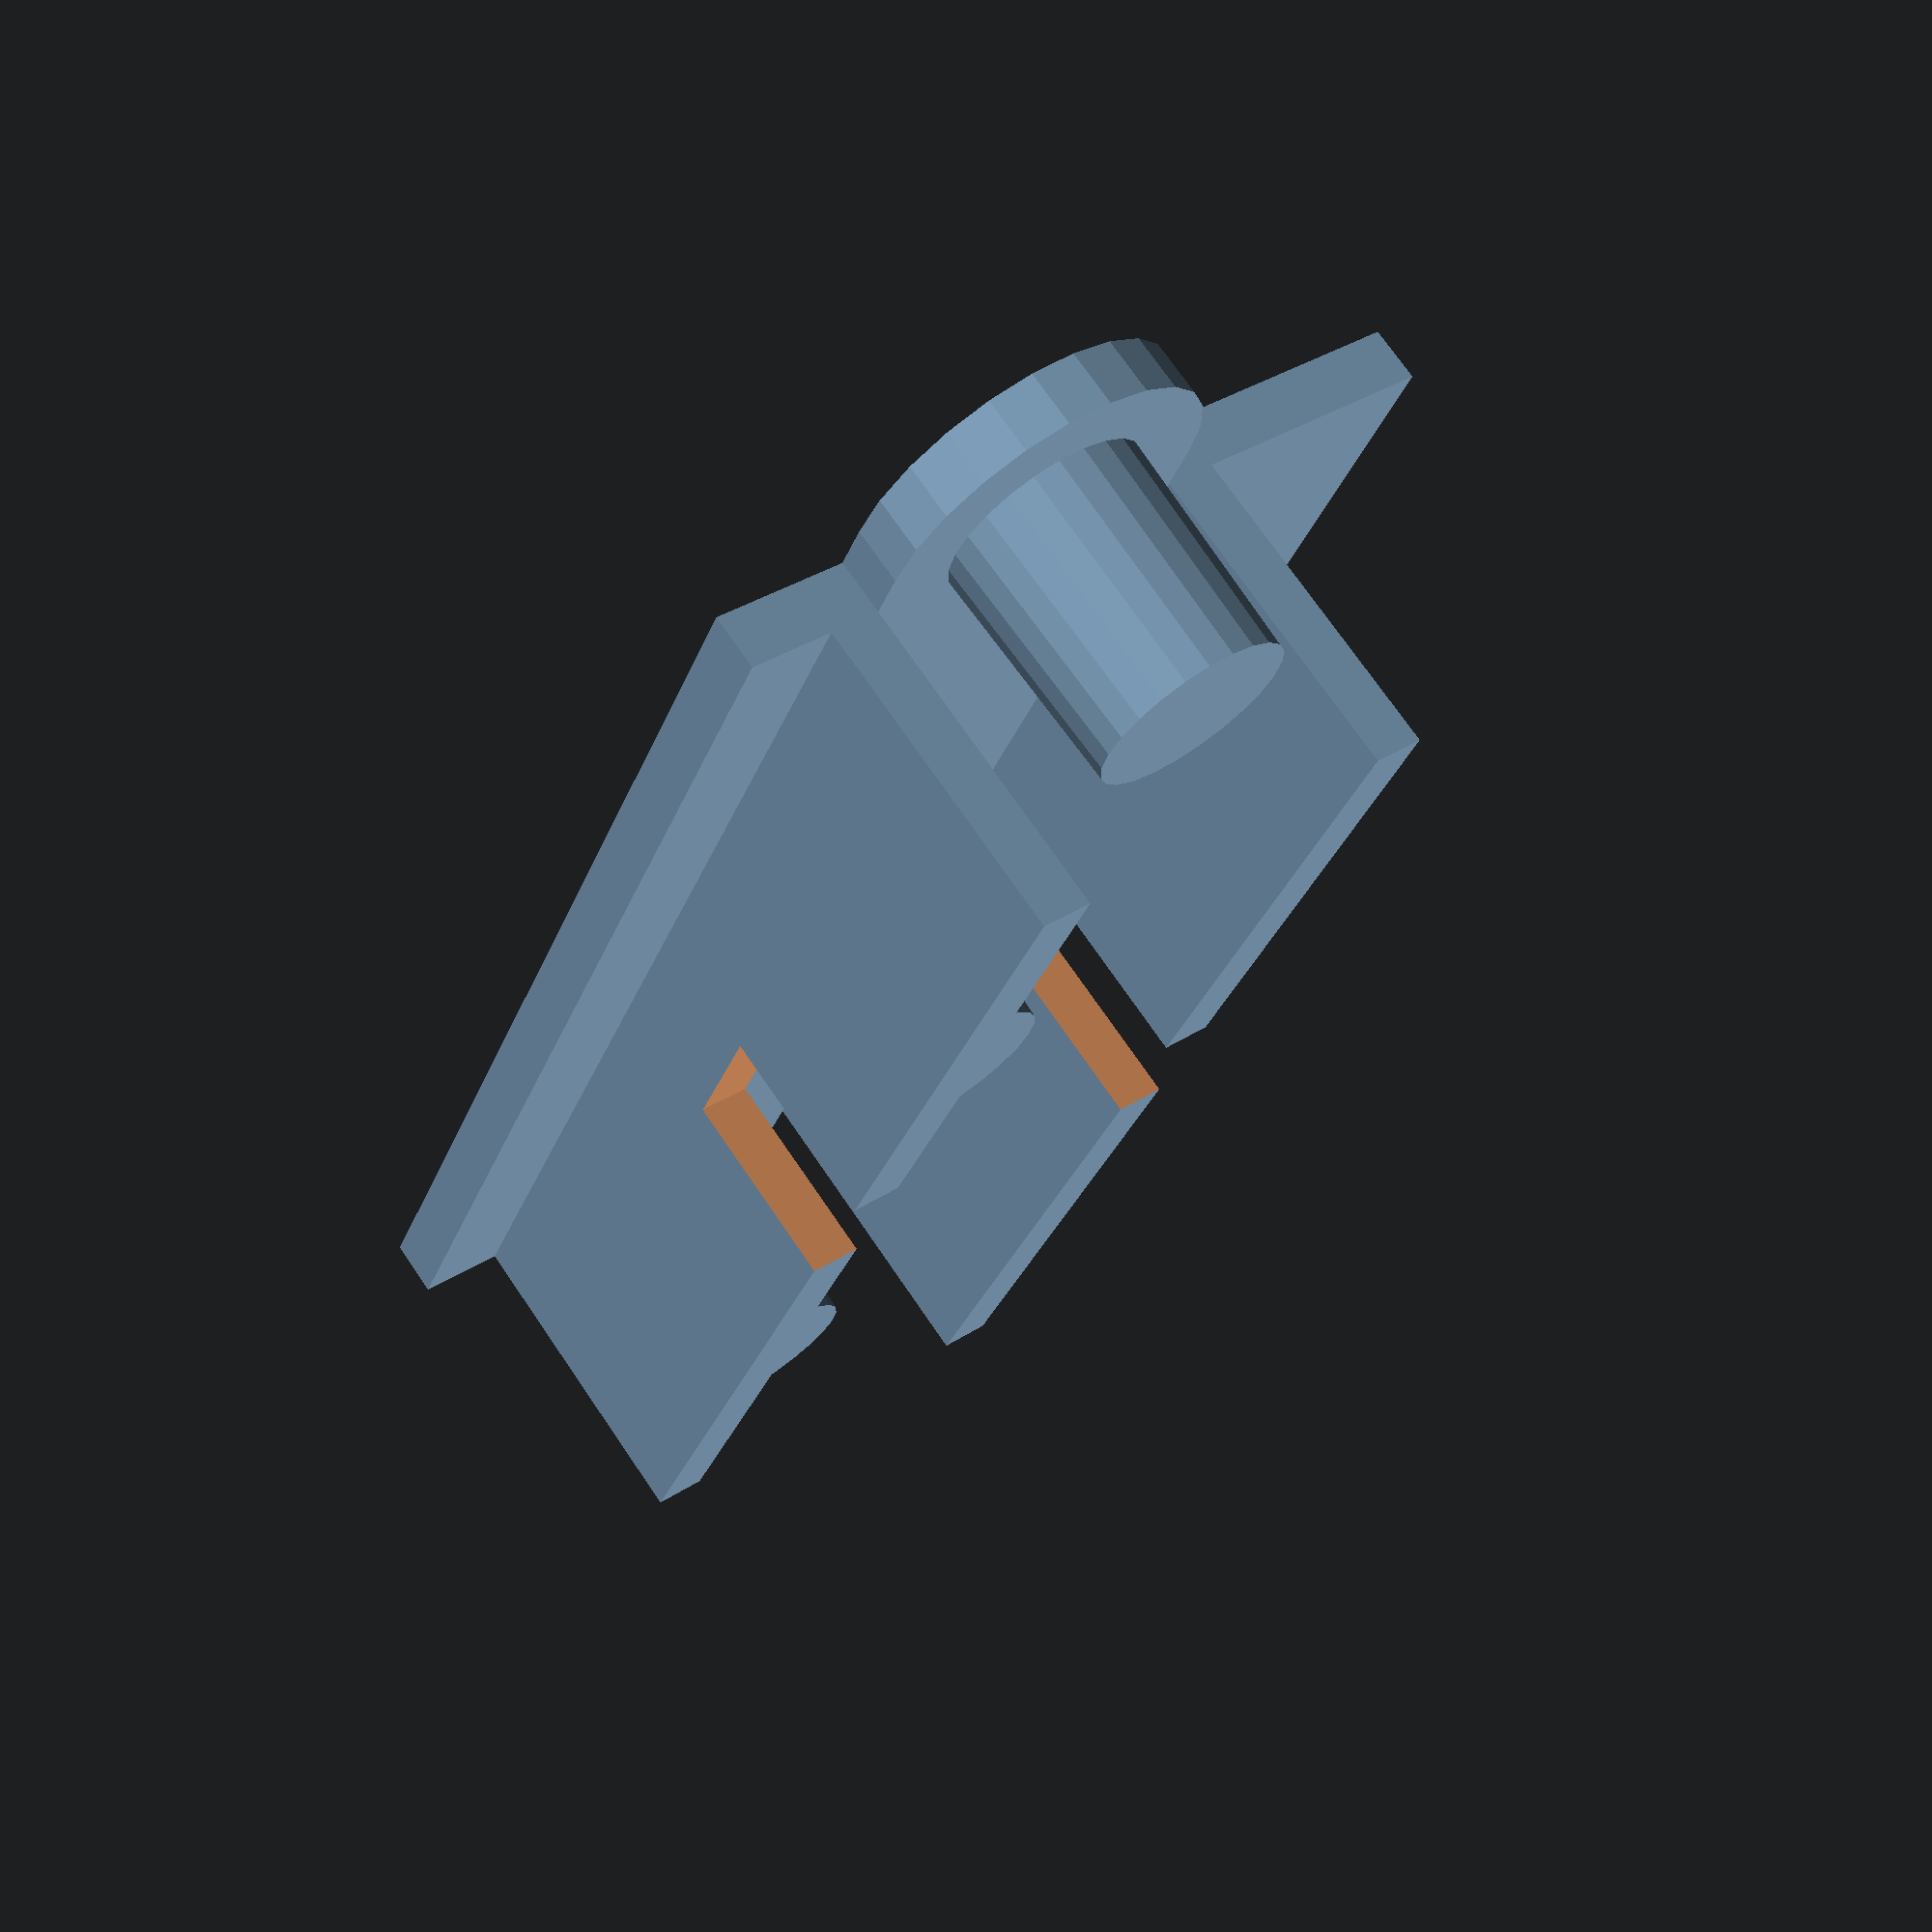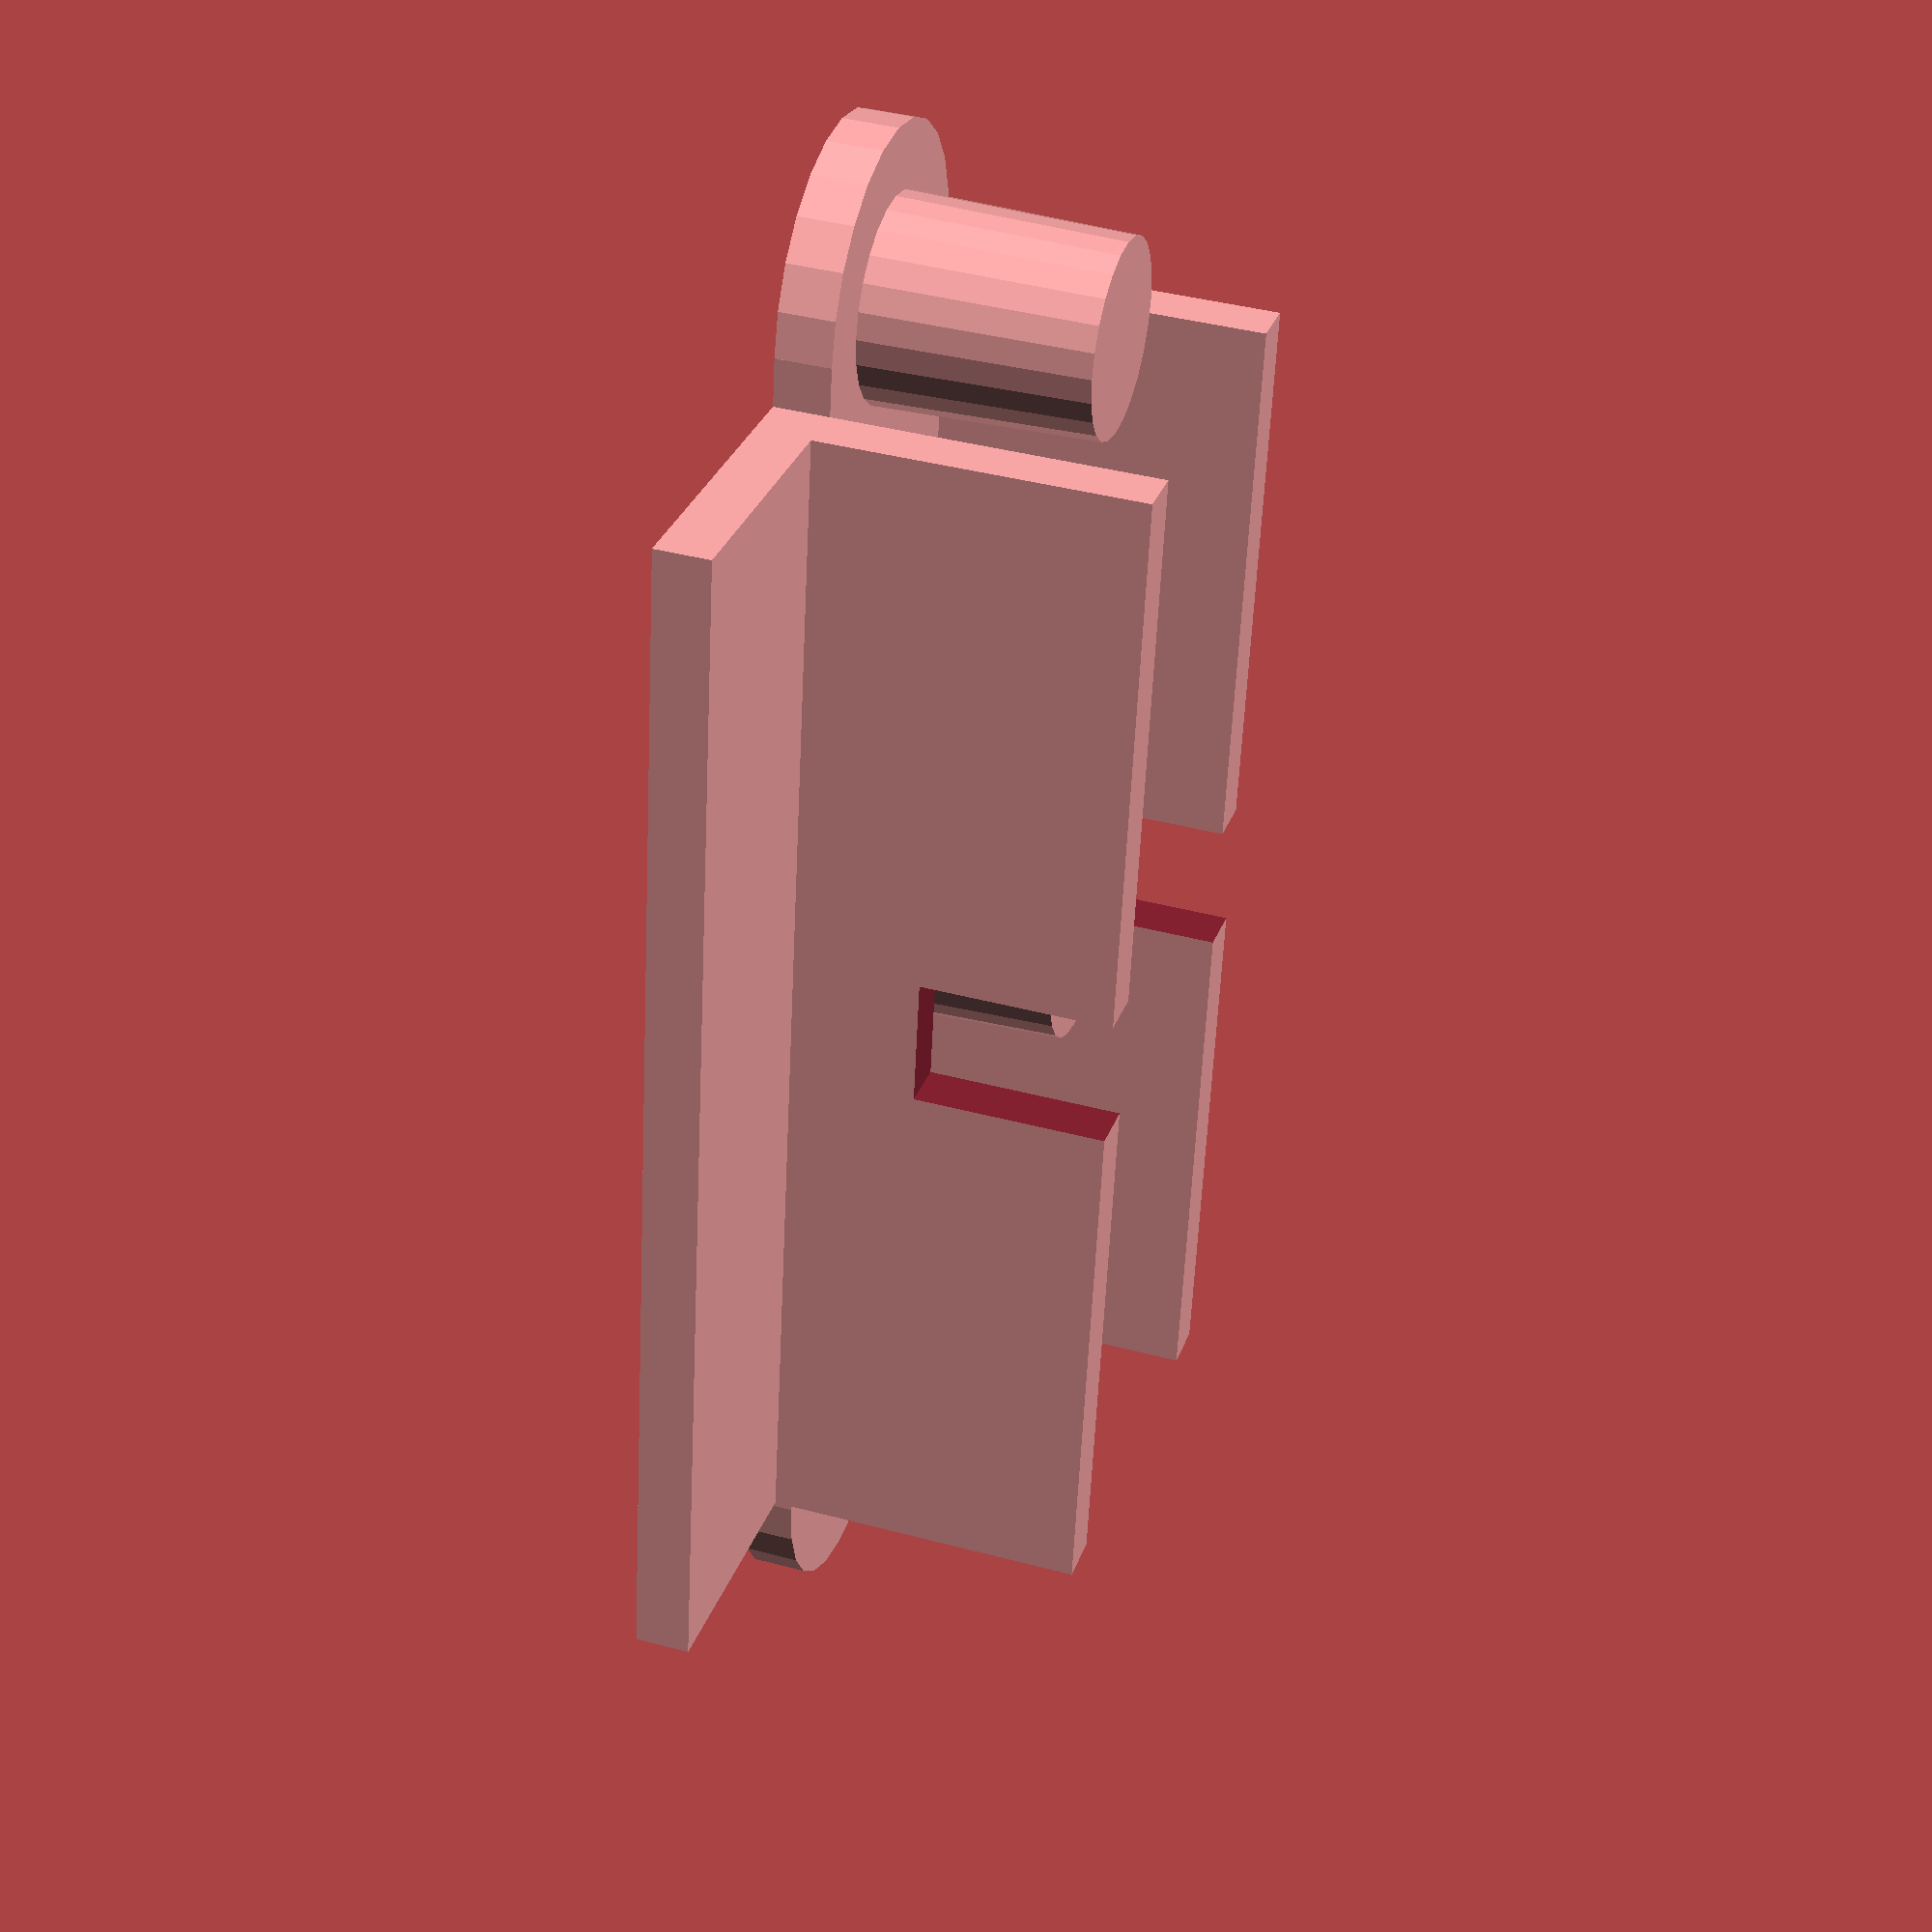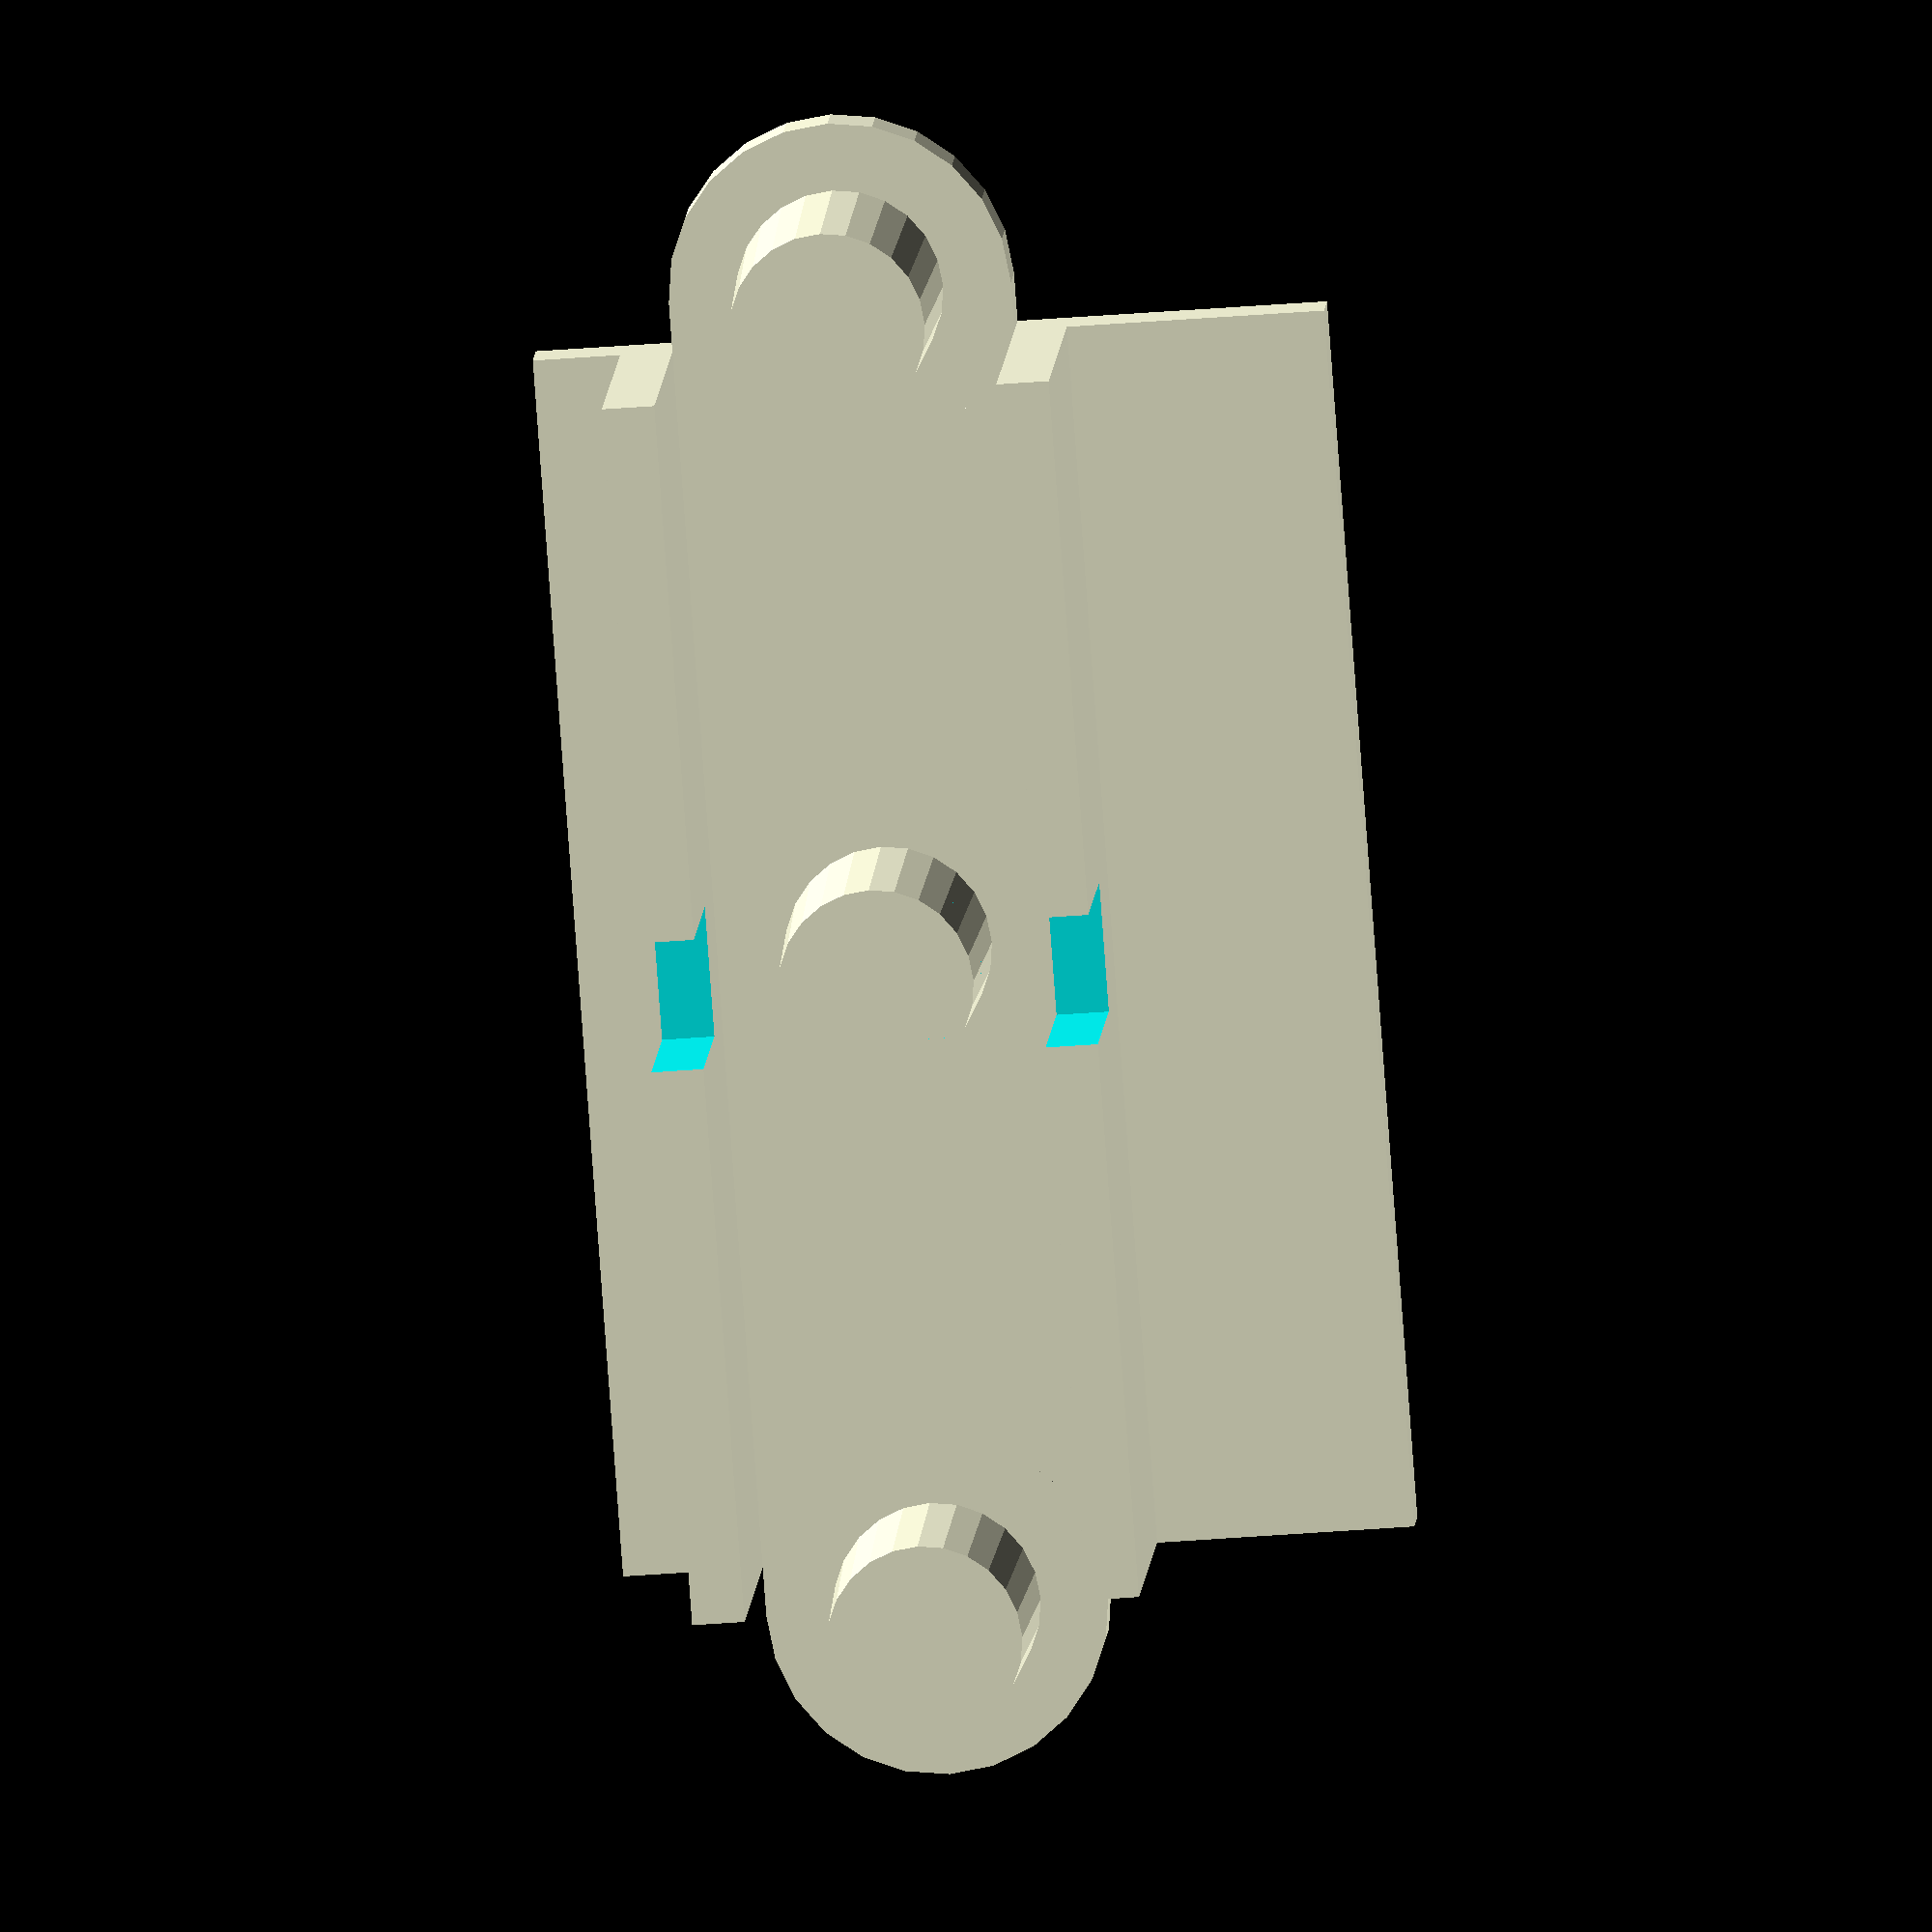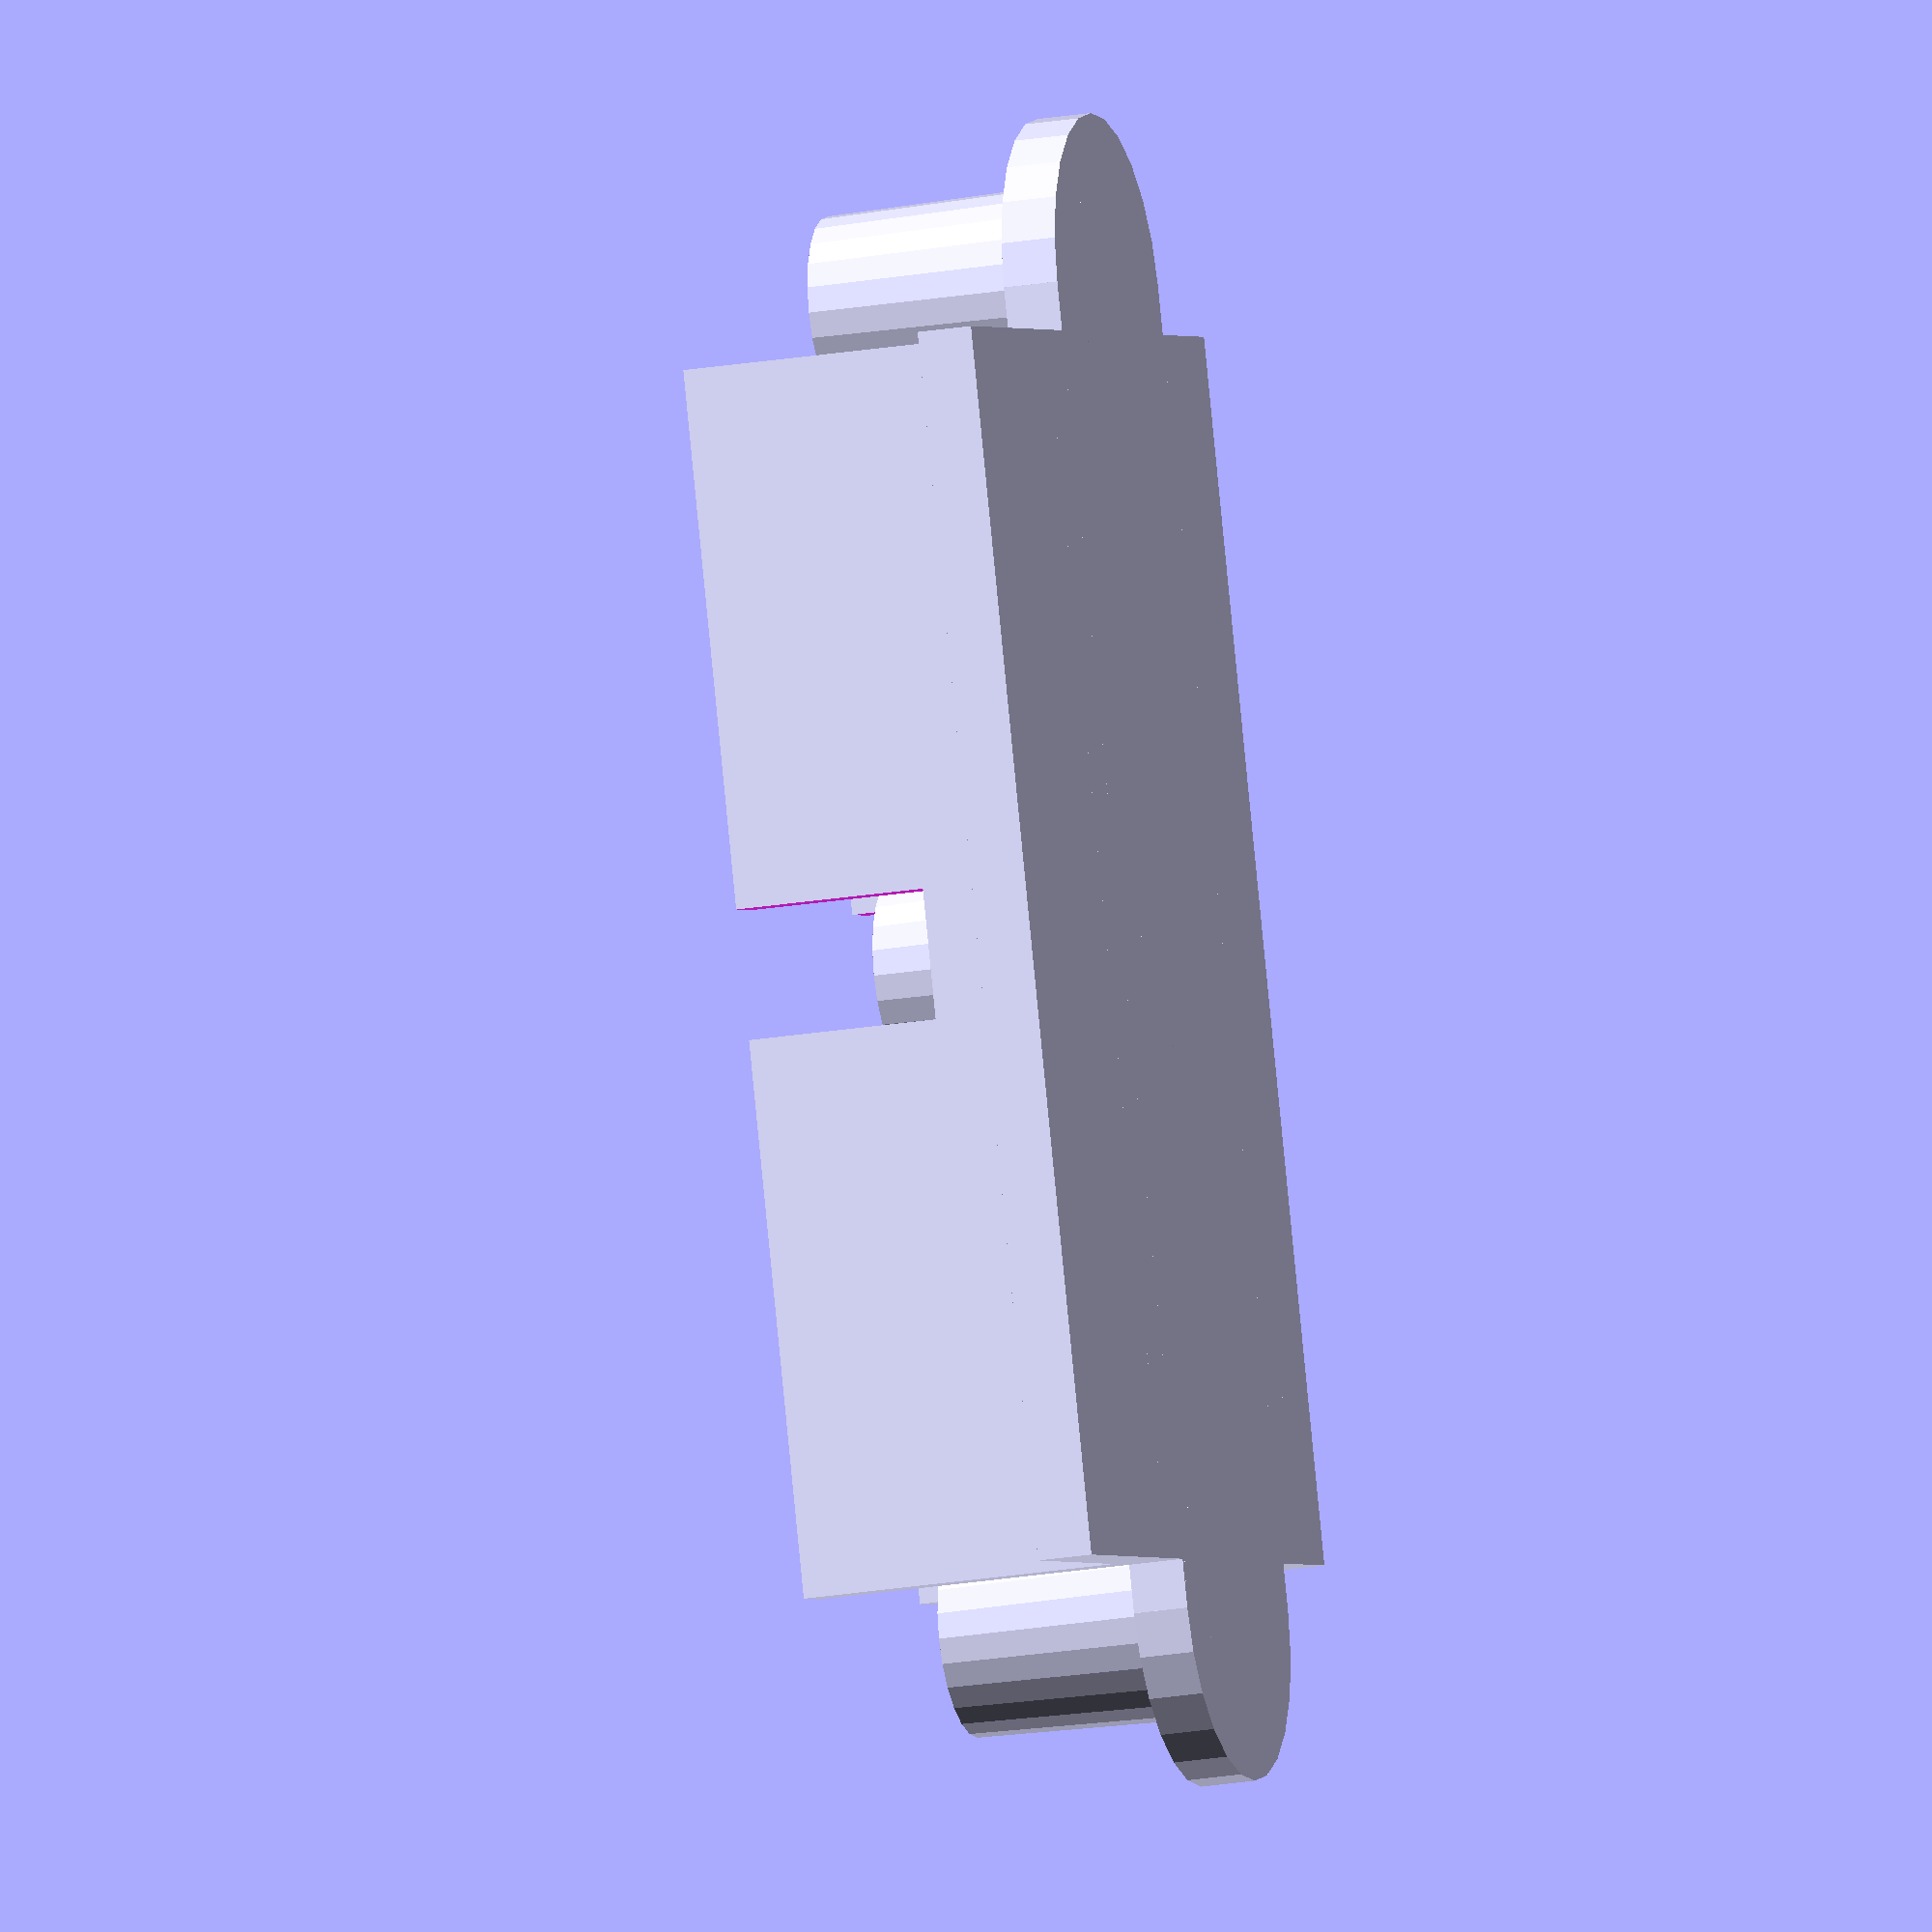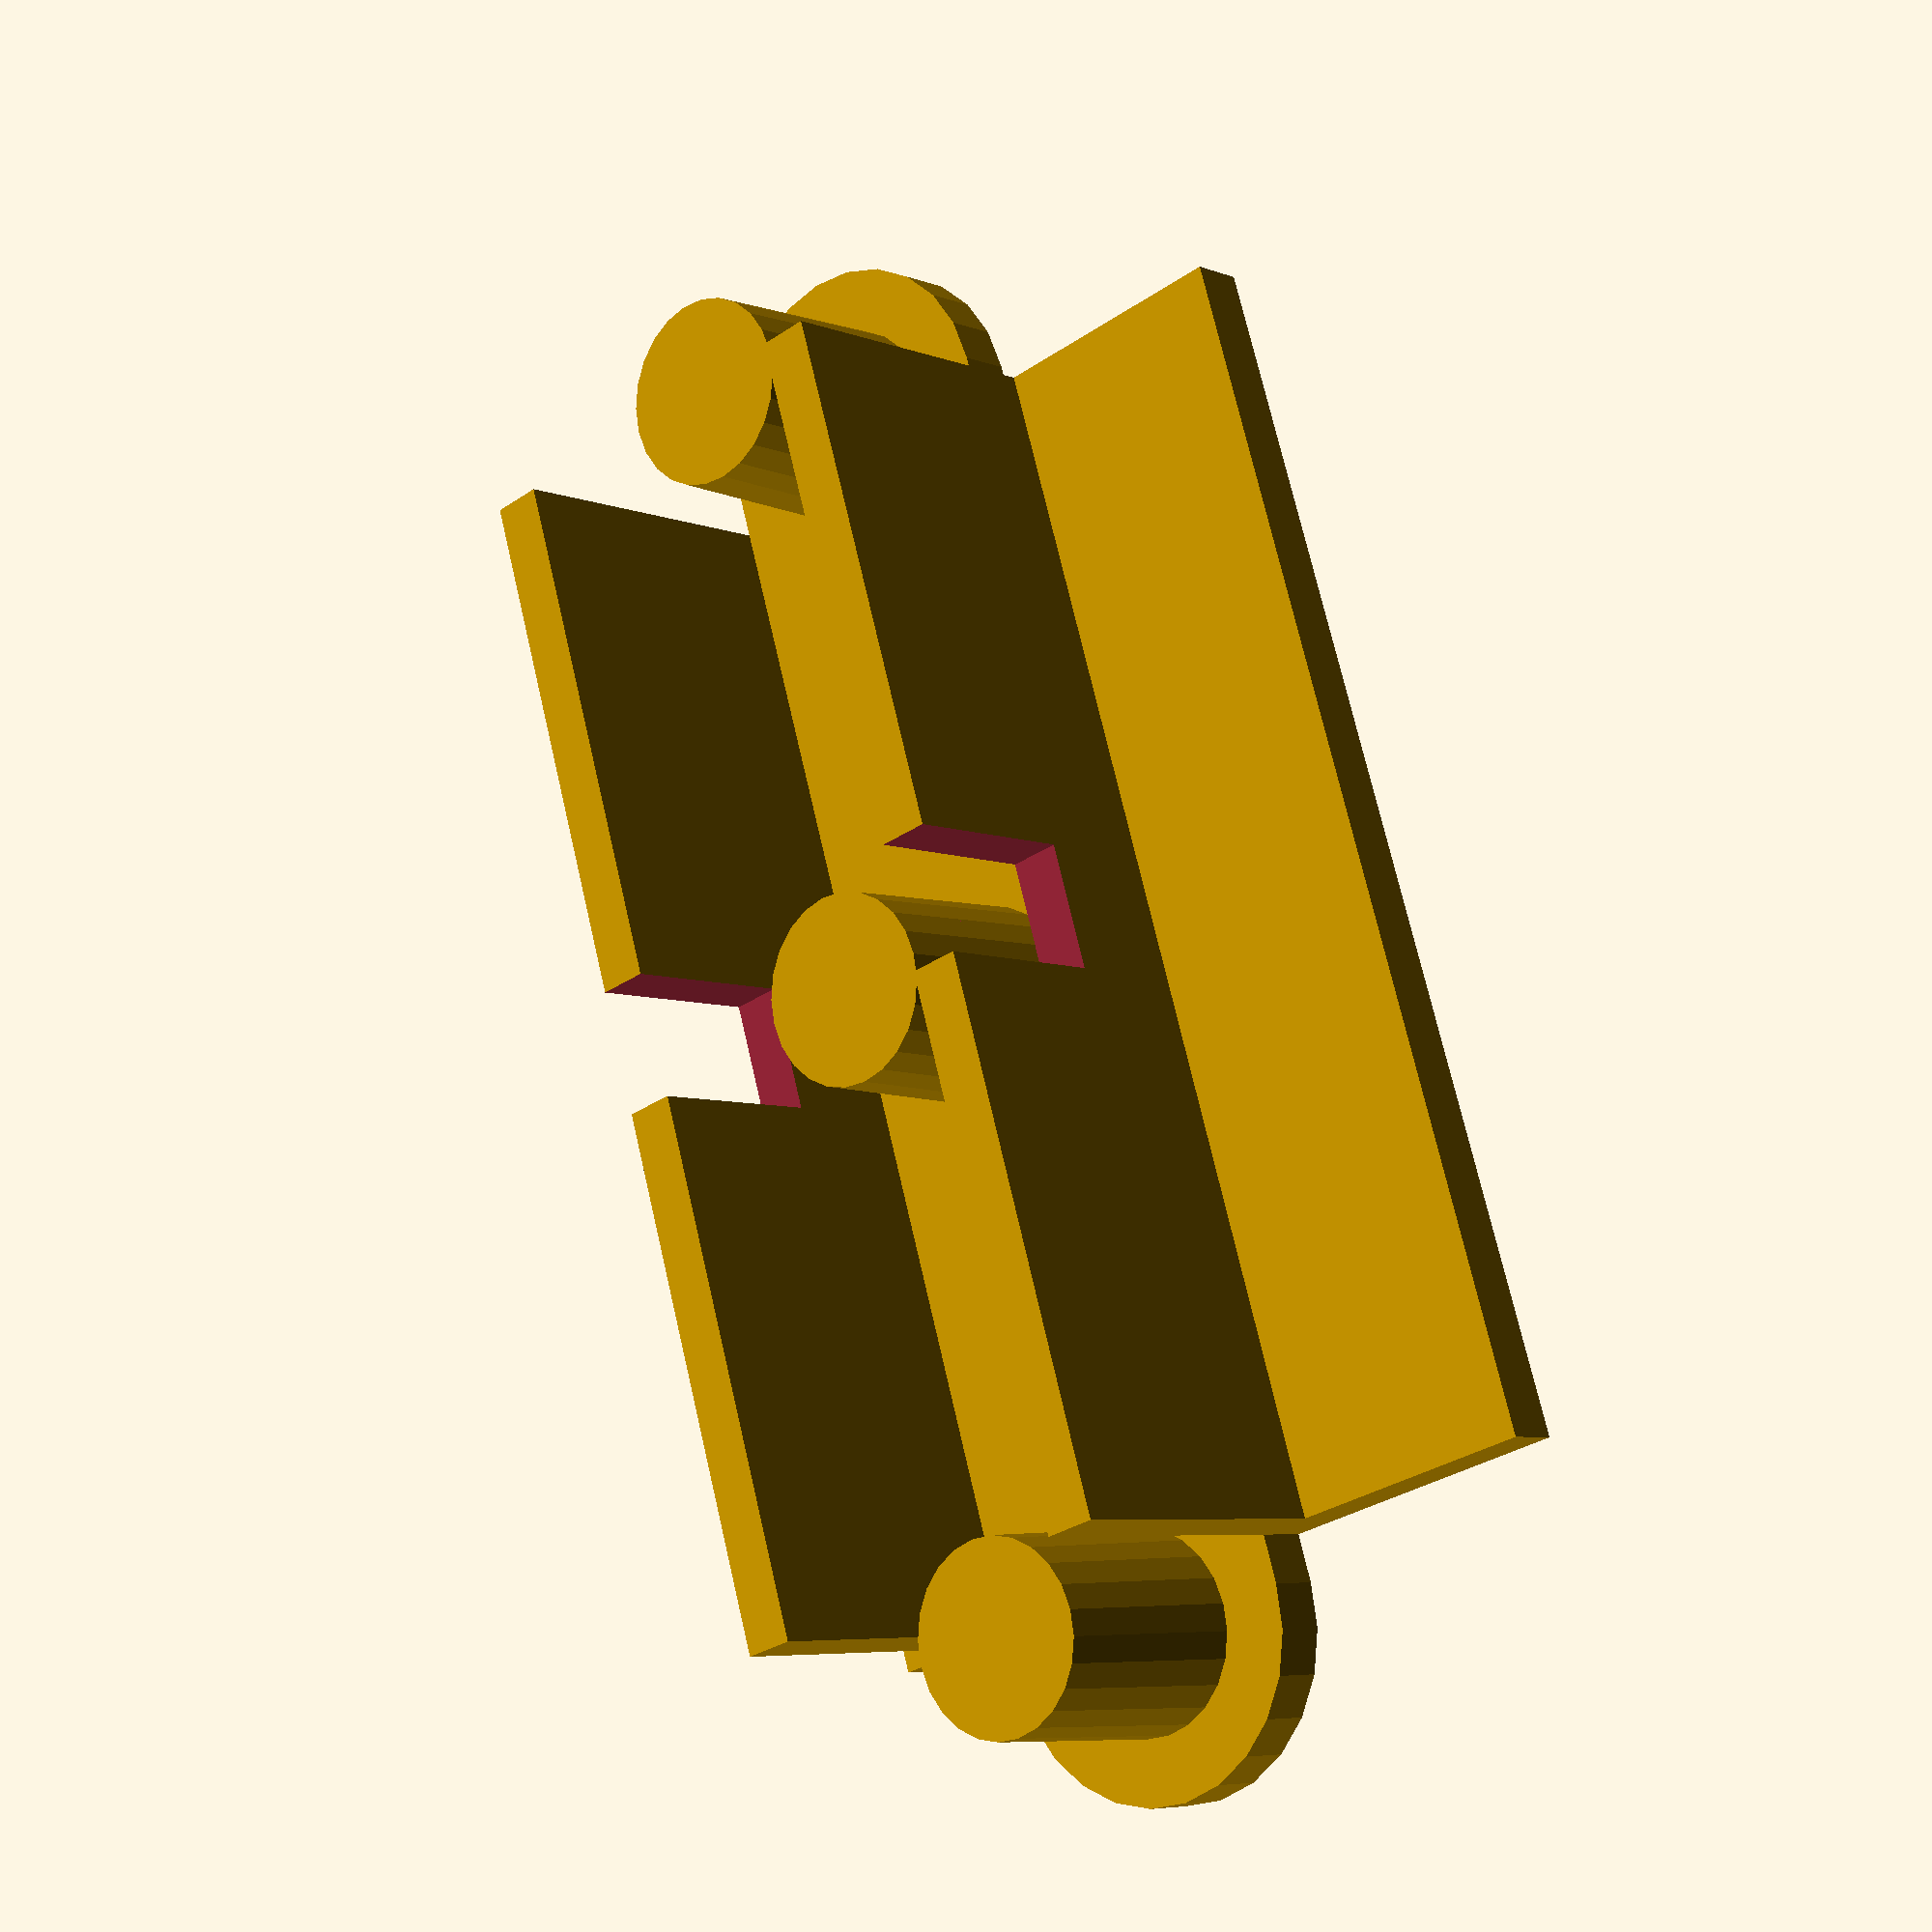
<openscad>
// number of faces in circle
$fn=24; 

// number of rows
numerical_slider = 1; // [0:10]



for ( i = [1 : numerical_slider] )
{
translate([i*(34/3*2),0,0])
union()
	{
		cube([(34/3*2),35.25,1.6]);
		translate([4,-1.4,0])cube([9.8,38.05,1.6]);
		translate([8.9,-1.4,0])cylinder(h = 1.6, r=4.9);
		translate([8.9,36.65,0])cylinder(h = 1.6, r=4.9);

		translate([8.9,-1.4,0])cylinder(h = 8.1, r1=3, r2=2.8);
		translate([8.9,36.65,0])cylinder(h = 8.1, r1=3, r2=2.8);
		translate([8.9,17.625,0])cylinder(h = 8.1, r1=3, r2=2.8);

		difference() {
		union() {
		translate([2.5,0,0])cube([1.5,35.25,10.9]);
		translate([13.8,0,0])cube([1.5,35.25,10.9]);
		}
		translate([0,16.025,5.3])cube([35.25,3.75,5.7]);
		}
	}
	
}
</openscad>
<views>
elev=287.8 azim=22.5 roll=325.7 proj=p view=solid
elev=139.6 azim=8.7 roll=251.8 proj=p view=wireframe
elev=170.4 azim=175.8 roll=176.8 proj=o view=solid
elev=200.1 azim=198.4 roll=72.0 proj=o view=solid
elev=6.2 azim=342.7 roll=40.9 proj=p view=solid
</views>
